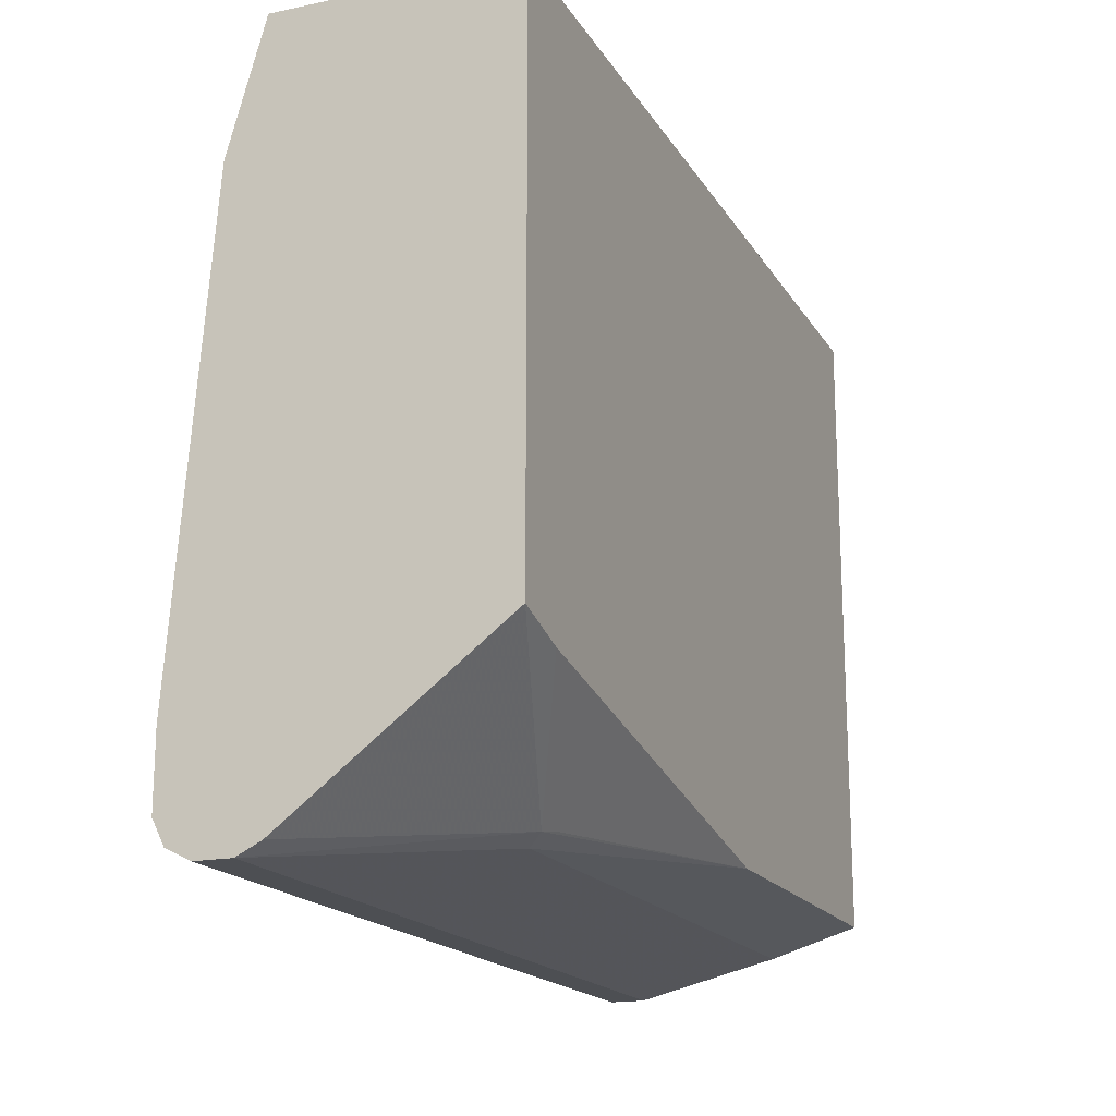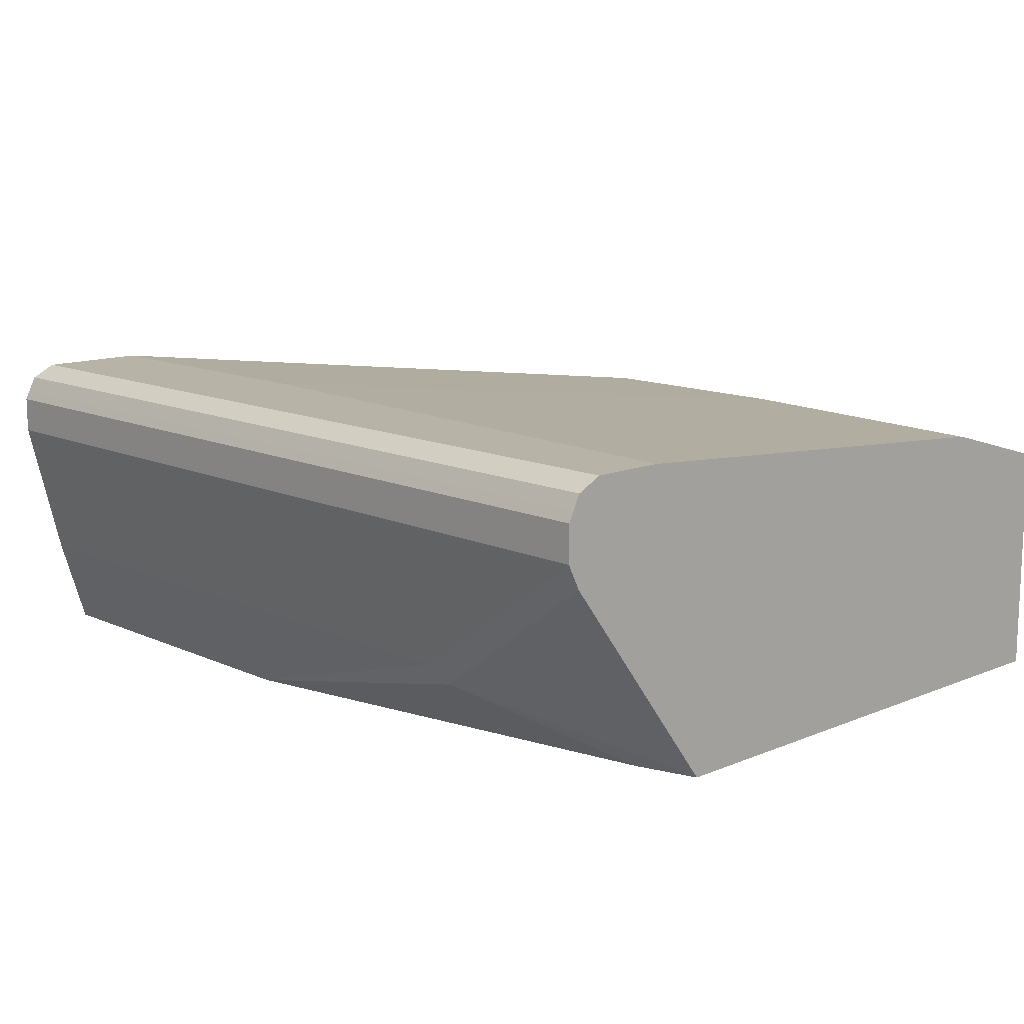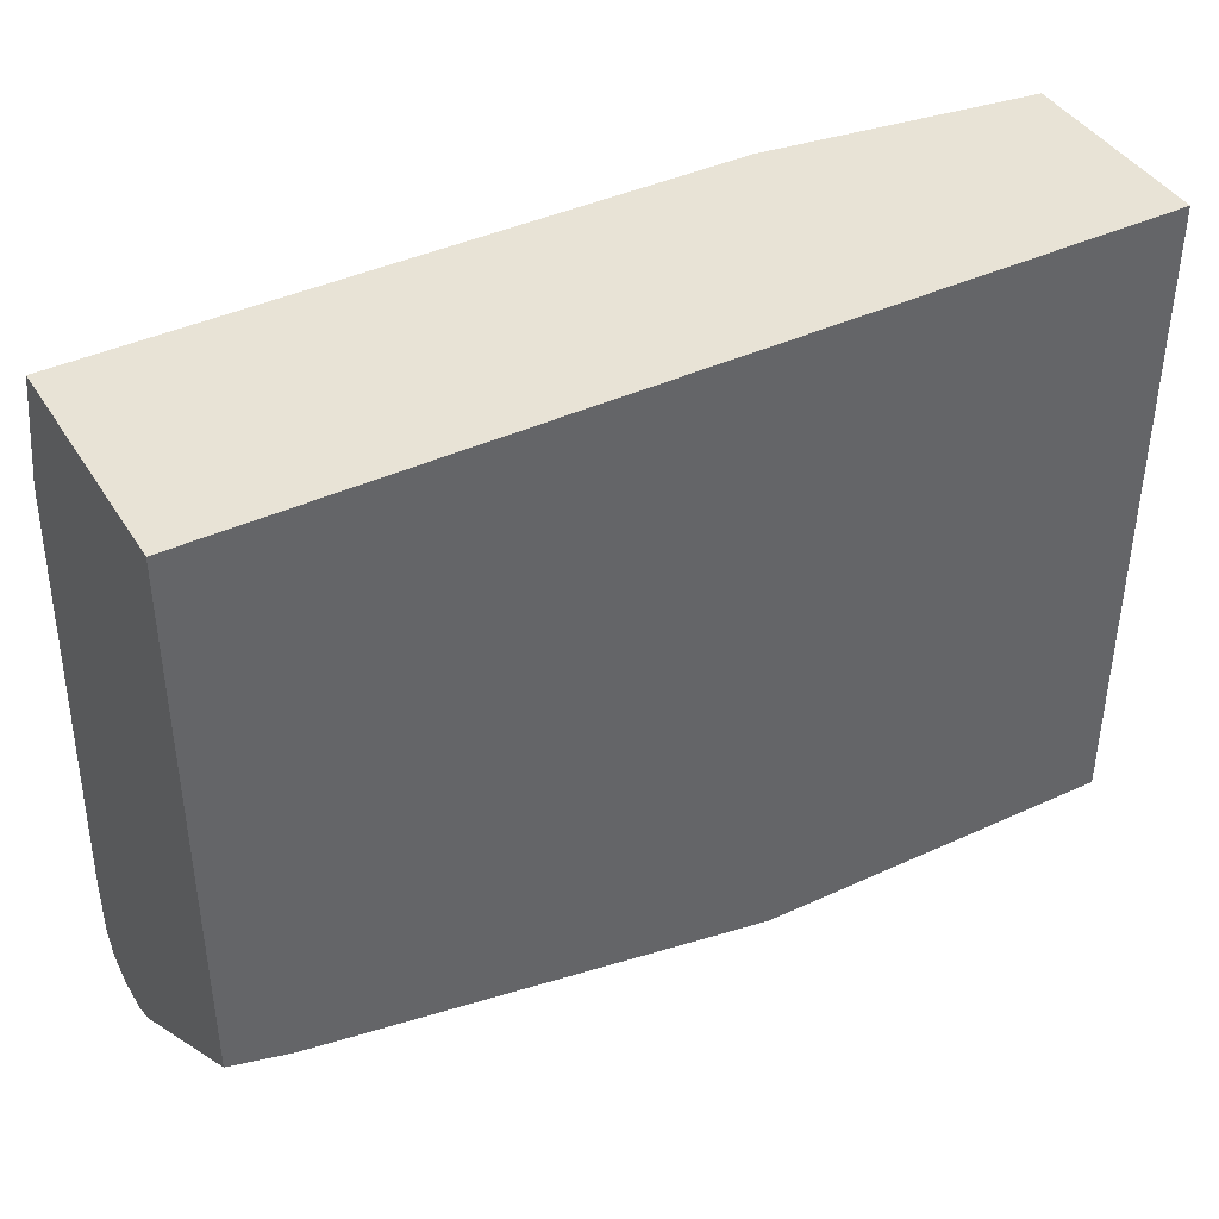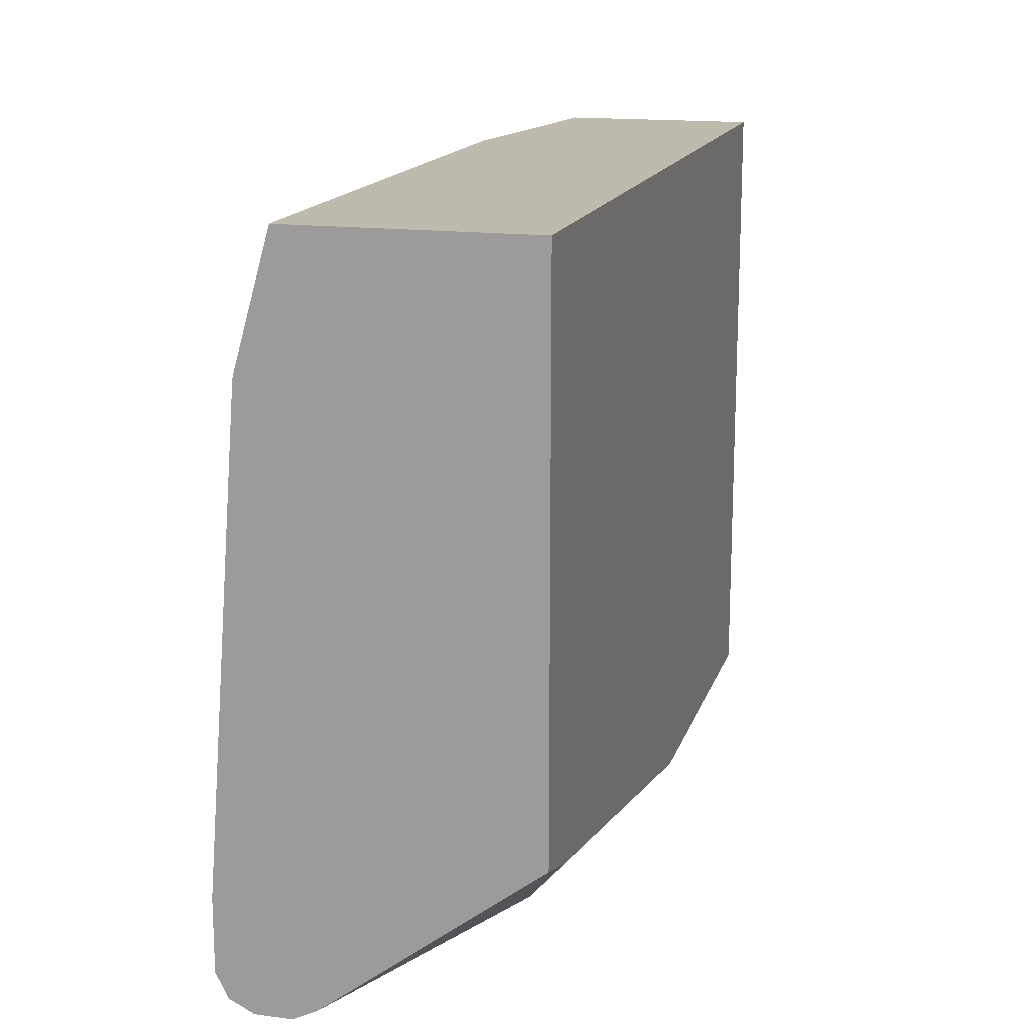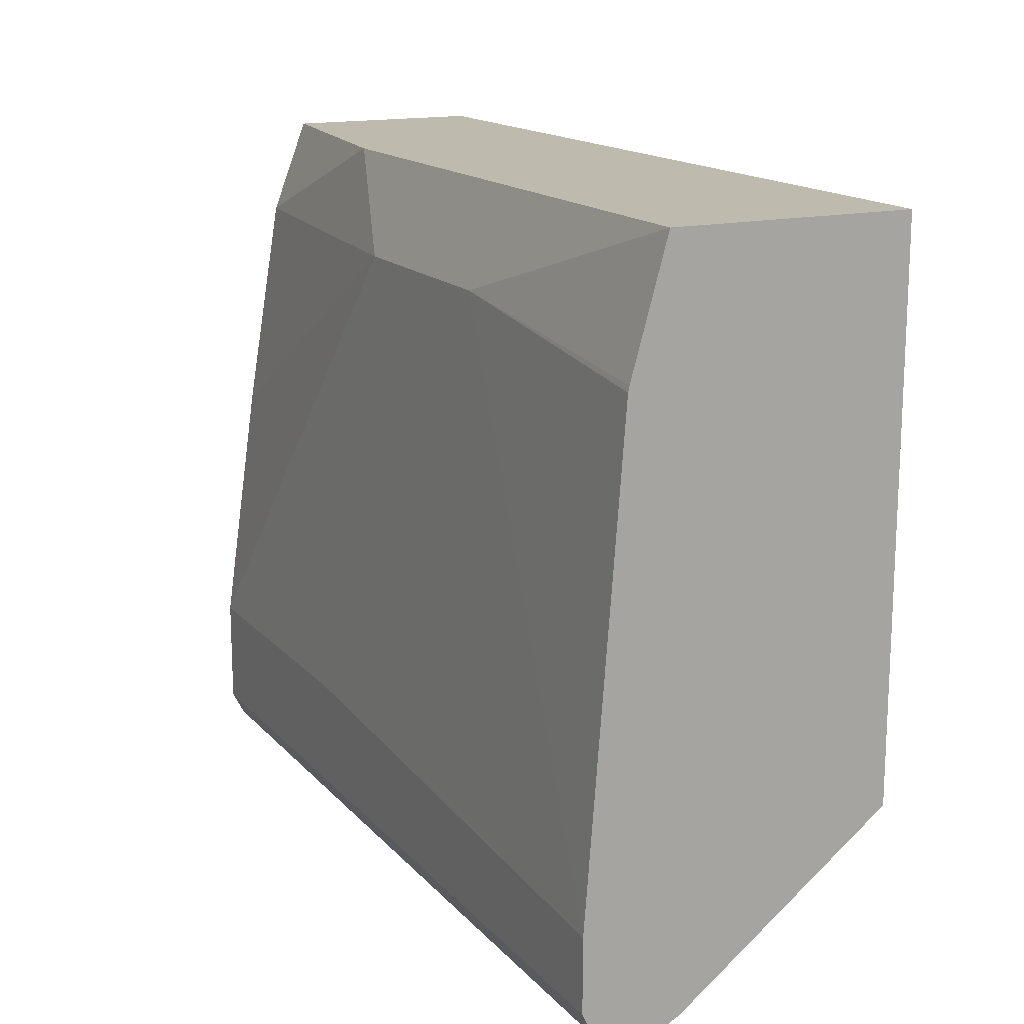
<metadata>
{"format":"obj","ext":"obj","renderer":"f3d","projection":"perspective","resolution":1024,"background":"white","views":[{"elev":-17.7,"azim":112.1,"up":"+Y"},{"elev":12.7,"azim":46.3,"up":"+Z"},{"elev":41.4,"azim":150.8,"up":"+Y"},{"elev":15.8,"azim":105.4,"up":"+Y"},{"elev":15.7,"azim":63.4,"up":"+Y"}]}
</metadata>
<code>
v 0.01402 -0.5254 0.1087
v 0.01402 -0.5234 0.1128
v 0.01402 -0.5254 0.09059
v 0.4555 -0.5254 0.1087
v 0.01402 -0.5194 0.1208
v 0.4555 -0.5229 0.1138
v 0.4555 -0.5194 0.1208
v 0.01402 -0.5073 0.01812
v 0.4555 -0.5254 0.09059
v 0.01402 -0.5073 0.1268
v 0.4555 -0.5073 0.1268
v 0.01402 -0.4935 -0.02663
v 0.3442 -0.5073 0.01812
v 0.3533 -0.5028 0.009064
v 0.4555 -0.5246 0.0889
v 0.01402 -0.453 0.1268
v 0.4555 -0.4711 0.1268
v 0.01402 -0.1705 -0.02663
v 0.1951 -0.4935 -0.02663
v 0.3442 -0.5013 0.006045
v 0.4252 -0.4487 -0.02663
v 0.4555 -0.4397 -0.02663
v 0.4555 -0.5194 0.07851
v 0.01402 -0.3262 0.1087
v 0.1631 -0.453 0.1268
v 0.1993 -0.2175 0.1087
v 0.4555 -0.2356 0.1087
v 0.308 -0.2175 0.1087
v 0.01402 -0.1705 0.07247
v 0.4555 -0.1705 -0.02663
v 0.01402 -0.2175 0.09059
v 0.145 -0.1705 0.09059
v 0.4555 -0.2327 0.1081
v 0.4555 -0.1705 0.09059
f 14 22 23
f 12 21 19
f 14 21 22
f 14 20 21
f 13 19 14
f 12 22 21
f 9 14 15
f 12 18 30
f 10 25 16
f 10 17 25
f 10 11 17
f 14 23 15
f 12 30 22
f 14 19 20
f 28 33 34
f 29 31 32
f 16 26 24
f 17 27 28
f 17 28 25
f 18 29 32
f 18 32 34
f 18 34 30
f 19 21 20
f 24 26 31
f 26 32 31
f 26 28 34
f 26 34 32
f 27 33 28
f 9 13 14
f 16 25 28
f 8 19 13
f 16 28 26
f 5 11 10
f 8 12 19
f 1 5 10
f 1 10 16
f 1 16 24
f 1 24 31
f 1 31 29
f 1 29 18
f 1 18 12
f 1 12 8
f 1 8 3
f 1 3 9
f 1 9 4
f 1 4 2
f 2 4 6
f 2 6 7
f 1 2 5
f 3 8 13
f 2 7 5
f 5 7 11
f 4 7 6
f 4 11 7
f 4 17 11
f 4 33 27
f 4 27 17
f 4 30 34
f 4 22 30
f 4 23 22
f 4 15 23
f 4 9 15
f 3 13 9
f 4 34 33

</code>
